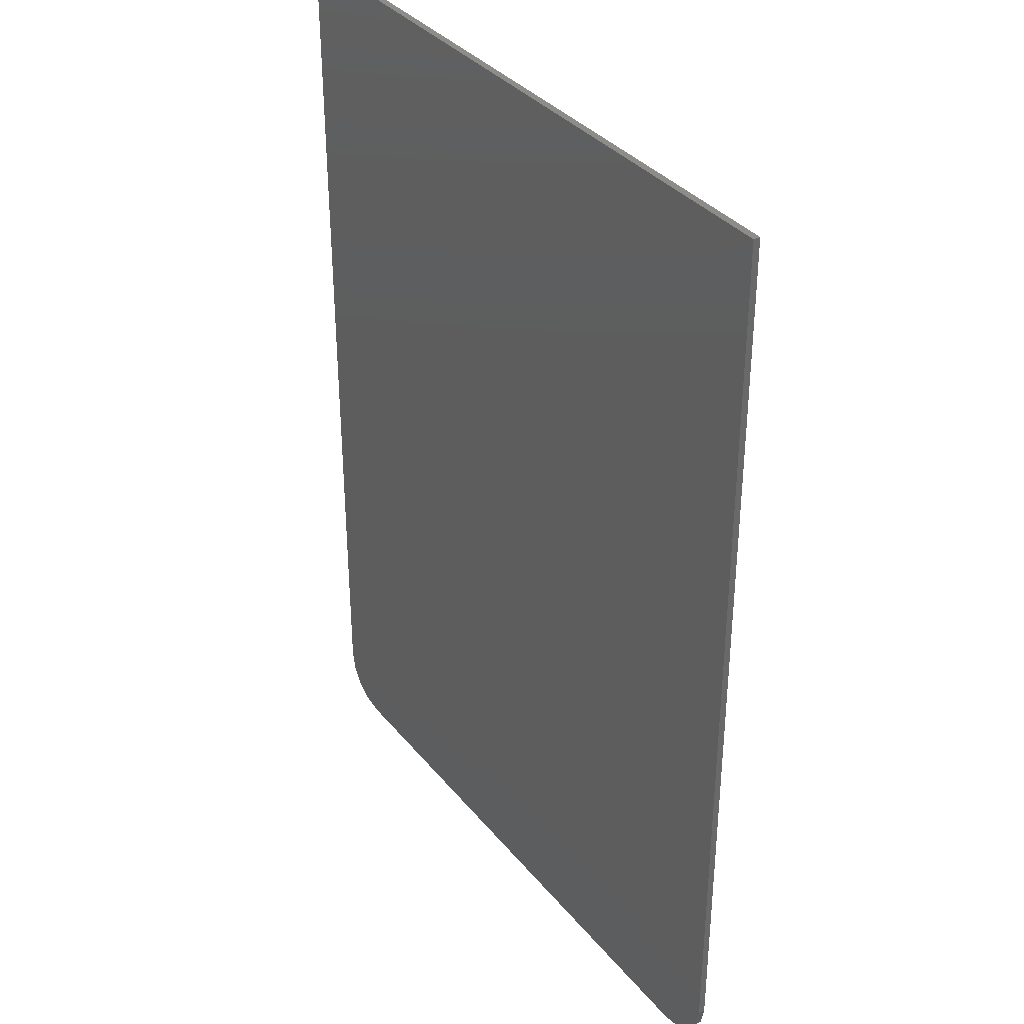
<metadata>
{"format":"stl","ext":"stl","renderer":"f3d","projection":"perspective","resolution":1024,"background":"white","views":[{"elev":35.3,"azim":56.5,"up":"+Z"}]}
</metadata>
<code>
# stl→obj: 448 verts, 670 faces
v 0.44 -0.01 -0.72
v 0.4706 -0.01 -0.7139
v 0.44 -0.01 -0.64
v 0.4966 -0.01 -0.6966
v 0.5139 -0.01 -0.6706
v 0.52 -0.01 -0.64
v -0.44 -0.01 -0.64
v -0.52 -0.01 -0.64
v -0.5139 -0.01 -0.6706
v -0.4966 -0.01 -0.6966
v -0.4706 -0.01 -0.7139
v -0.44 -0.01 -0.72
v -0.22 -0.01 0.032
v -0.2154 -0.01 0.06447
v -0.22 -0.01 0.08743
v -0.2024 -0.01 0.04501
v -0.183 -0.01 0.032
v -0.1 -0.01 0.08743
v -0.1046 -0.01 0.06447
v -0.1 -0.01 0.032
v -0.1176 -0.01 0.04501
v -0.137 -0.01 0.032
v -0.18 -0.01 -0.088
v -0.16 -0.01 -0.148
v -0.14 -0.01 -0.088
v -0.22 -0.01 -0.028
v -0.243 -0.01 0.02743
v -0.2624 -0.01 0.01443
v -0.2754 -0.01 -0.005039
v -0.28 -0.01 -0.028
v -0.2754 -0.01 -0.05096
v -0.2624 -0.01 -0.07043
v -0.243 -0.01 -0.08343
v -0.22 -0.01 -0.088
v -0.28 -0.01 0.032
v -0.28 -0.01 -0.088
v -0.1 -0.01 -0.028
v -0.1 -0.01 -0.088
v -0.07704 -0.01 -0.08343
v -0.05757 -0.01 -0.07043
v -0.04457 -0.01 -0.05096
v -0.04 -0.01 -0.028
v -0.04457 -0.01 -0.005039
v -0.05757 -0.01 0.01443
v -0.07704 -0.01 0.02743
v -0.04 -0.01 -0.088
v -0.04 -0.01 0.032
v -0.16 -0.01 0.08743
v -0.16 -0.01 0.02743
v -0.1046 -0.01 0.1104
v -0.1176 -0.01 0.1299
v -0.137 -0.01 0.1429
v -0.16 -0.01 0.1474
v -0.183 -0.01 0.1429
v -0.2024 -0.01 0.1299
v -0.2154 -0.01 0.1104
v -0.1 -0.01 0.1474
v -0.22 -0.01 0.1474
v 0.1 -0.01 0.032
v 0.1046 -0.01 0.06447
v 0.1 -0.01 0.08743
v 0.1176 -0.01 0.04501
v 0.137 -0.01 0.032
v 0.22 -0.01 0.08743
v 0.2154 -0.01 0.06447
v 0.22 -0.01 0.032
v 0.2024 -0.01 0.04501
v 0.183 -0.01 0.032
v 0.14 -0.01 -0.088
v 0.16 -0.01 -0.148
v 0.18 -0.01 -0.088
v 0.1 -0.01 -0.028
v 0.07704 -0.01 0.02743
v 0.05757 -0.01 0.01443
v 0.04457 -0.01 -0.005039
v 0.04 -0.01 -0.028
v 0.04457 -0.01 -0.05096
v 0.05757 -0.01 -0.07043
v 0.07704 -0.01 -0.08343
v 0.1 -0.01 -0.088
v 0.04 -0.01 0.032
v 0.04 -0.01 -0.088
v 0.22 -0.01 -0.028
v 0.22 -0.01 -0.088
v 0.243 -0.01 -0.08343
v 0.2624 -0.01 -0.07043
v 0.2754 -0.01 -0.05096
v 0.28 -0.01 -0.028
v 0.2754 -0.01 -0.005039
v 0.2624 -0.01 0.01443
v 0.243 -0.01 0.02743
v 0.28 -0.01 -0.088
v 0.28 -0.01 0.032
v 0.16 -0.01 0.08743
v 0.16 -0.01 0.02743
v 0.2154 -0.01 0.1104
v 0.2024 -0.01 0.1299
v 0.183 -0.01 0.1429
v 0.16 -0.01 0.1474
v 0.137 -0.01 0.1429
v 0.1176 -0.01 0.1299
v 0.1046 -0.01 0.1104
v 0.22 -0.01 0.1474
v 0.1 -0.01 0.1474
v -0.06 -0.01 0.392
v -0.05543 -0.01 0.4245
v -0.06 -0.01 0.4474
v -0.04243 -0.01 0.405
v -0.02296 -0.01 0.392
v 0.06 -0.01 0.4474
v 0.05543 -0.01 0.4245
v 0.06 -0.01 0.392
v 0.04243 -0.01 0.405
v 0.02296 -0.01 0.392
v -0.02 -0.01 0.272
v 0 -0.01 0.212
v 0.02 -0.01 0.272
v -0.06 -0.01 0.332
v -0.08296 -0.01 0.3874
v -0.1024 -0.01 0.3744
v -0.1154 -0.01 0.355
v -0.12 -0.01 0.332
v -0.1154 -0.01 0.309
v -0.1024 -0.01 0.2896
v -0.08296 -0.01 0.2766
v -0.06 -0.01 0.272
v -0.12 -0.01 0.392
v -0.12 -0.01 0.272
v 0.06 -0.01 0.332
v 0.06 -0.01 0.272
v 0.08296 -0.01 0.2766
v 0.1024 -0.01 0.2896
v 0.1154 -0.01 0.309
v 0.12 -0.01 0.332
v 0.1154 -0.01 0.355
v 0.1024 -0.01 0.3744
v 0.08296 -0.01 0.3874
v 0.12 -0.01 0.272
v 0.12 -0.01 0.392
v 0 -0.01 0.4474
v 0 -0.01 0.3874
v 0.05543 -0.01 0.4704
v 0.04243 -0.01 0.4899
v 0.02296 -0.01 0.5029
v -0 -0.01 0.5074
v -0.02296 -0.01 0.5029
v -0.04243 -0.01 0.4899
v -0.05543 -0.01 0.4704
v 0.06 -0.01 0.5074
v -0.06 -0.01 0.5074
v 0.26 -0.01 0.392
v 0.2646 -0.01 0.4245
v 0.26 -0.01 0.4474
v 0.2776 -0.01 0.405
v 0.297 -0.01 0.392
v 0.38 -0.01 0.4474
v 0.3754 -0.01 0.4245
v 0.38 -0.01 0.392
v 0.3624 -0.01 0.405
v 0.343 -0.01 0.392
v 0.3 -0.01 0.272
v 0.32 -0.01 0.212
v 0.34 -0.01 0.272
v 0.26 -0.01 0.332
v 0.237 -0.01 0.3874
v 0.2176 -0.01 0.3744
v 0.2046 -0.01 0.355
v 0.2 -0.01 0.332
v 0.2046 -0.01 0.309
v 0.2176 -0.01 0.2896
v 0.237 -0.01 0.2766
v 0.26 -0.01 0.272
v 0.2 -0.01 0.392
v 0.2 -0.01 0.272
v 0.38 -0.01 0.332
v 0.38 -0.01 0.272
v 0.403 -0.01 0.2766
v 0.4224 -0.01 0.2896
v 0.4354 -0.01 0.309
v 0.44 -0.01 0.332
v 0.4354 -0.01 0.355
v 0.4224 -0.01 0.3744
v 0.403 -0.01 0.3874
v 0.44 -0.01 0.272
v 0.44 -0.01 0.392
v 0.32 -0.01 0.4474
v 0.32 -0.01 0.3874
v 0.3754 -0.01 0.4704
v 0.3624 -0.01 0.4899
v 0.343 -0.01 0.5029
v 0.32 -0.01 0.5074
v 0.297 -0.01 0.5029
v 0.2776 -0.01 0.4899
v 0.2646 -0.01 0.4704
v 0.38 -0.01 0.5074
v 0.26 -0.01 0.5074
v -0.38 -0.01 0.392
v -0.3754 -0.01 0.4245
v -0.38 -0.01 0.4474
v -0.3624 -0.01 0.405
v -0.343 -0.01 0.392
v -0.26 -0.01 0.4474
v -0.2646 -0.01 0.4245
v -0.26 -0.01 0.392
v -0.2776 -0.01 0.405
v -0.297 -0.01 0.392
v -0.34 -0.01 0.272
v -0.32 -0.01 0.212
v -0.3 -0.01 0.272
v -0.38 -0.01 0.332
v -0.403 -0.01 0.3874
v -0.4224 -0.01 0.3744
v -0.4354 -0.01 0.355
v -0.44 -0.01 0.332
v -0.4354 -0.01 0.309
v -0.4224 -0.01 0.2896
v -0.403 -0.01 0.2766
v -0.38 -0.01 0.272
v -0.44 -0.01 0.392
v -0.44 -0.01 0.272
v -0.26 -0.01 0.332
v -0.26 -0.01 0.272
v -0.237 -0.01 0.2766
v -0.2176 -0.01 0.2896
v -0.2046 -0.01 0.309
v -0.2 -0.01 0.332
v -0.2046 -0.01 0.355
v -0.2176 -0.01 0.3744
v -0.237 -0.01 0.3874
v -0.2 -0.01 0.272
v -0.2 -0.01 0.392
v -0.32 -0.01 0.4474
v -0.32 -0.01 0.3874
v -0.2646 -0.01 0.4704
v -0.2776 -0.01 0.4899
v -0.297 -0.01 0.5029
v -0.32 -0.01 0.5074
v -0.343 -0.01 0.5029
v -0.3624 -0.01 0.4899
v -0.3754 -0.01 0.4704
v -0.26 -0.01 0.5074
v -0.38 -0.01 0.5074
v -0.38 -0.01 -0.328
v -0.3754 -0.01 -0.2955
v -0.38 -0.01 -0.2726
v -0.3624 -0.01 -0.315
v -0.343 -0.01 -0.328
v -0.26 -0.01 -0.2726
v -0.2646 -0.01 -0.2955
v -0.26 -0.01 -0.328
v -0.2776 -0.01 -0.315
v -0.297 -0.01 -0.328
v -0.34 -0.01 -0.448
v -0.32 -0.01 -0.508
v -0.3 -0.01 -0.448
v -0.38 -0.01 -0.388
v -0.403 -0.01 -0.3326
v -0.4224 -0.01 -0.3456
v -0.4354 -0.01 -0.365
v -0.44 -0.01 -0.388
v -0.4354 -0.01 -0.411
v -0.4224 -0.01 -0.4304
v -0.403 -0.01 -0.4434
v -0.38 -0.01 -0.448
v -0.44 -0.01 -0.328
v -0.44 -0.01 -0.448
v -0.26 -0.01 -0.388
v -0.26 -0.01 -0.448
v -0.237 -0.01 -0.4434
v -0.2176 -0.01 -0.4304
v -0.2046 -0.01 -0.411
v -0.2 -0.01 -0.388
v -0.2046 -0.01 -0.365
v -0.2176 -0.01 -0.3456
v -0.237 -0.01 -0.3326
v -0.2 -0.01 -0.448
v -0.2 -0.01 -0.328
v -0.32 -0.01 -0.2726
v -0.32 -0.01 -0.3326
v -0.2646 -0.01 -0.2496
v -0.2776 -0.01 -0.2301
v -0.297 -0.01 -0.2171
v -0.32 -0.01 -0.2126
v -0.343 -0.01 -0.2171
v -0.3624 -0.01 -0.2301
v -0.3754 -0.01 -0.2496
v -0.26 -0.01 -0.2126
v -0.38 -0.01 -0.2126
v -0.06 -0.01 -0.328
v -0.05543 -0.01 -0.2955
v -0.06 -0.01 -0.2726
v -0.04243 -0.01 -0.315
v -0.02296 -0.01 -0.328
v 0.06 -0.01 -0.2726
v 0.05543 -0.01 -0.2955
v 0.06 -0.01 -0.328
v 0.04243 -0.01 -0.315
v 0.02296 -0.01 -0.328
v -0.02 -0.01 -0.448
v 0 -0.01 -0.508
v 0.02 -0.01 -0.448
v -0.06 -0.01 -0.388
v -0.08296 -0.01 -0.3326
v -0.1024 -0.01 -0.3456
v -0.1154 -0.01 -0.365
v -0.12 -0.01 -0.388
v -0.1154 -0.01 -0.411
v -0.1024 -0.01 -0.4304
v -0.08296 -0.01 -0.4434
v -0.06 -0.01 -0.448
v -0.12 -0.01 -0.328
v -0.12 -0.01 -0.448
v 0.06 -0.01 -0.388
v 0.06 -0.01 -0.448
v 0.08296 -0.01 -0.4434
v 0.1024 -0.01 -0.4304
v 0.1154 -0.01 -0.411
v 0.12 -0.01 -0.388
v 0.1154 -0.01 -0.365
v 0.1024 -0.01 -0.3456
v 0.08296 -0.01 -0.3326
v 0.12 -0.01 -0.448
v 0.12 -0.01 -0.328
v 0 -0.01 -0.2726
v 0 -0.01 -0.3326
v 0.05543 -0.01 -0.2496
v 0.04243 -0.01 -0.2301
v 0.02296 -0.01 -0.2171
v -0 -0.01 -0.2126
v -0.02296 -0.01 -0.2171
v -0.04243 -0.01 -0.2301
v -0.05543 -0.01 -0.2496
v 0.06 -0.01 -0.2126
v -0.06 -0.01 -0.2126
v 0.26 -0.01 -0.328
v 0.2646 -0.01 -0.2955
v 0.26 -0.01 -0.2726
v 0.2776 -0.01 -0.315
v 0.297 -0.01 -0.328
v 0.38 -0.01 -0.2726
v 0.3754 -0.01 -0.2955
v 0.38 -0.01 -0.328
v 0.3624 -0.01 -0.315
v 0.343 -0.01 -0.328
v 0.3 -0.01 -0.448
v 0.32 -0.01 -0.508
v 0.34 -0.01 -0.448
v 0.26 -0.01 -0.388
v 0.237 -0.01 -0.3326
v 0.2176 -0.01 -0.3456
v 0.2046 -0.01 -0.365
v 0.2 -0.01 -0.388
v 0.2046 -0.01 -0.411
v 0.2176 -0.01 -0.4304
v 0.237 -0.01 -0.4434
v 0.26 -0.01 -0.448
v 0.2 -0.01 -0.328
v 0.2 -0.01 -0.448
v 0.38 -0.01 -0.388
v 0.38 -0.01 -0.448
v 0.403 -0.01 -0.4434
v 0.4224 -0.01 -0.4304
v 0.4354 -0.01 -0.411
v 0.44 -0.01 -0.388
v 0.4354 -0.01 -0.365
v 0.4224 -0.01 -0.3456
v 0.403 -0.01 -0.3326
v 0.44 -0.01 -0.448
v 0.44 -0.01 -0.328
v 0.32 -0.01 -0.2726
v 0.32 -0.01 -0.3326
v 0.3754 -0.01 -0.2496
v 0.3624 -0.01 -0.2301
v 0.343 -0.01 -0.2171
v 0.32 -0.01 -0.2126
v 0.297 -0.01 -0.2171
v 0.2776 -0.01 -0.2301
v 0.2646 -0.01 -0.2496
v 0.38 -0.01 -0.2126
v 0.26 -0.01 -0.2126
v 0.52 0 -0.64
v 0.5139 0 -0.6706
v 0.44 0 -0.64
v 0.4966 0 -0.6966
v 0.4706 0 -0.7139
v 0.44 0 -0.72
v -0.44 0 -0.64
v -0.44 0 -0.72
v -0.4706 0 -0.7139
v -0.4966 0 -0.6966
v -0.5139 0 -0.6706
v -0.52 0 -0.64
v 0.44 -0.01 -0.508
v -0.44 -0.01 -0.508
v -0.44 -0.01 0.508
v -0.52 -0.01 0.68
v 0.52 -0.01 0.68
v 0.44 -0.01 0.508
v -0.44 -0.01 -0.212
v -0.28 -0.01 -0.212
v -0.28 -0.01 0.212
v -0.44 -0.01 0.212
v -0.04 -0.01 -0.148
v 0.04 -0.01 -0.148
v 0.04 -0.01 0.148
v -0.04 -0.01 0.148
v -0.2 -0.01 -0.508
v -0.12 -0.01 -0.508
v -0.12 -0.01 -0.212
v -0.2 -0.01 -0.212
v 0.12 -0.01 -0.508
v 0.2 -0.01 -0.508
v 0.2 -0.01 -0.212
v 0.12 -0.01 -0.212
v -0.2 -0.01 0.212
v -0.12 -0.01 0.212
v -0.12 -0.01 0.508
v -0.2 -0.01 0.508
v -0.28 -0.01 0.148
v 0.28 -0.01 0.148
v 0.28 -0.01 0.212
v 0.28 -0.01 -0.212
v 0.28 -0.01 -0.148
v -0.28 -0.01 -0.148
v 0.12 -0.01 0.212
v 0.2 -0.01 0.212
v 0.2 -0.01 0.508
v 0.12 -0.01 0.508
v 0.44 -0.01 -0.212
v 0.44 -0.01 0.212
v -0.04 -0.01 0.1474
v -0.28 -0.01 0.1474
v 0.28 -0.01 0.1474
v 0.04 -0.01 0.1474
v 0.12 -0.01 0.5074
v -0.12 -0.01 0.5074
v 0.44 -0.01 0.5074
v 0.2 -0.01 0.5074
v -0.2 -0.01 0.5074
v -0.44 -0.01 0.5074
v -0.2 -0.01 -0.2126
v -0.44 -0.01 -0.2126
v 0.12 -0.01 -0.2126
v -0.12 -0.01 -0.2126
v 0.44 -0.01 -0.2126
v 0.2 -0.01 -0.2126
v 0.52 0 0.68
v -0.52 0 0.68
f 1 2 3
f 2 4 3
f 4 5 3
f 5 6 3
f 7 8 9
f 7 9 10
f 7 10 11
f 7 11 12
f 13 14 15
f 13 16 14
f 13 17 16
f 18 19 20
f 19 21 20
f 21 22 20
f 23 24 25
f 26 13 27
f 26 27 28
f 26 28 29
f 26 29 30
f 26 30 31
f 26 31 32
f 26 32 33
f 26 33 34
f 35 30 29
f 35 29 28
f 35 28 27
f 35 27 13
f 36 34 33
f 36 33 32
f 36 32 31
f 36 31 30
f 37 38 39
f 37 39 40
f 37 40 41
f 37 41 42
f 37 42 43
f 37 43 44
f 37 44 45
f 37 45 20
f 46 42 41
f 46 41 40
f 46 40 39
f 46 39 38
f 47 20 45
f 47 45 44
f 47 44 43
f 47 43 42
f 48 49 22
f 48 22 21
f 48 21 19
f 48 19 18
f 48 18 50
f 48 50 51
f 48 51 52
f 48 52 53
f 48 53 54
f 48 54 55
f 48 55 56
f 48 56 15
f 48 15 14
f 48 14 16
f 48 16 17
f 48 17 49
f 57 53 52
f 57 52 51
f 57 51 50
f 57 50 18
f 58 15 56
f 58 56 55
f 58 55 54
f 58 54 53
f 59 60 61
f 59 62 60
f 59 63 62
f 64 65 66
f 65 67 66
f 67 68 66
f 69 70 71
f 72 59 73
f 72 73 74
f 72 74 75
f 72 75 76
f 72 76 77
f 72 77 78
f 72 78 79
f 72 79 80
f 81 76 75
f 81 75 74
f 81 74 73
f 81 73 59
f 82 80 79
f 82 79 78
f 82 78 77
f 82 77 76
f 83 84 85
f 83 85 86
f 83 86 87
f 83 87 88
f 83 88 89
f 83 89 90
f 83 90 91
f 83 91 66
f 92 88 87
f 92 87 86
f 92 86 85
f 92 85 84
f 93 66 91
f 93 91 90
f 93 90 89
f 93 89 88
f 94 95 68
f 94 68 67
f 94 67 65
f 94 65 64
f 94 64 96
f 94 96 97
f 94 97 98
f 94 98 99
f 94 99 100
f 94 100 101
f 94 101 102
f 94 102 61
f 94 61 60
f 94 60 62
f 94 62 63
f 94 63 95
f 103 99 98
f 103 98 97
f 103 97 96
f 103 96 64
f 104 61 102
f 104 102 101
f 104 101 100
f 104 100 99
f 105 106 107
f 105 108 106
f 105 109 108
f 110 111 112
f 111 113 112
f 113 114 112
f 115 116 117
f 118 105 119
f 118 119 120
f 118 120 121
f 118 121 122
f 118 122 123
f 118 123 124
f 118 124 125
f 118 125 126
f 127 122 121
f 127 121 120
f 127 120 119
f 127 119 105
f 128 126 125
f 128 125 124
f 128 124 123
f 128 123 122
f 129 130 131
f 129 131 132
f 129 132 133
f 129 133 134
f 129 134 135
f 129 135 136
f 129 136 137
f 129 137 112
f 138 134 133
f 138 133 132
f 138 132 131
f 138 131 130
f 139 112 137
f 139 137 136
f 139 136 135
f 139 135 134
f 140 141 114
f 140 114 113
f 140 113 111
f 140 111 110
f 140 110 142
f 140 142 143
f 140 143 144
f 140 144 145
f 140 145 146
f 140 146 147
f 140 147 148
f 140 148 107
f 140 107 106
f 140 106 108
f 140 108 109
f 140 109 141
f 149 145 144
f 149 144 143
f 149 143 142
f 149 142 110
f 150 107 148
f 150 148 147
f 150 147 146
f 150 146 145
f 151 152 153
f 151 154 152
f 151 155 154
f 156 157 158
f 157 159 158
f 159 160 158
f 161 162 163
f 164 151 165
f 164 165 166
f 164 166 167
f 164 167 168
f 164 168 169
f 164 169 170
f 164 170 171
f 164 171 172
f 173 168 167
f 173 167 166
f 173 166 165
f 173 165 151
f 174 172 171
f 174 171 170
f 174 170 169
f 174 169 168
f 175 176 177
f 175 177 178
f 175 178 179
f 175 179 180
f 175 180 181
f 175 181 182
f 175 182 183
f 175 183 158
f 184 180 179
f 184 179 178
f 184 178 177
f 184 177 176
f 185 158 183
f 185 183 182
f 185 182 181
f 185 181 180
f 186 187 160
f 186 160 159
f 186 159 157
f 186 157 156
f 186 156 188
f 186 188 189
f 186 189 190
f 186 190 191
f 186 191 192
f 186 192 193
f 186 193 194
f 186 194 153
f 186 153 152
f 186 152 154
f 186 154 155
f 186 155 187
f 195 191 190
f 195 190 189
f 195 189 188
f 195 188 156
f 196 153 194
f 196 194 193
f 196 193 192
f 196 192 191
f 197 198 199
f 197 200 198
f 197 201 200
f 202 203 204
f 203 205 204
f 205 206 204
f 207 208 209
f 210 197 211
f 210 211 212
f 210 212 213
f 210 213 214
f 210 214 215
f 210 215 216
f 210 216 217
f 210 217 218
f 219 214 213
f 219 213 212
f 219 212 211
f 219 211 197
f 220 218 217
f 220 217 216
f 220 216 215
f 220 215 214
f 221 222 223
f 221 223 224
f 221 224 225
f 221 225 226
f 221 226 227
f 221 227 228
f 221 228 229
f 221 229 204
f 230 226 225
f 230 225 224
f 230 224 223
f 230 223 222
f 231 204 229
f 231 229 228
f 231 228 227
f 231 227 226
f 232 233 206
f 232 206 205
f 232 205 203
f 232 203 202
f 232 202 234
f 232 234 235
f 232 235 236
f 232 236 237
f 232 237 238
f 232 238 239
f 232 239 240
f 232 240 199
f 232 199 198
f 232 198 200
f 232 200 201
f 232 201 233
f 241 237 236
f 241 236 235
f 241 235 234
f 241 234 202
f 242 199 240
f 242 240 239
f 242 239 238
f 242 238 237
f 243 244 245
f 243 246 244
f 243 247 246
f 248 249 250
f 249 251 250
f 251 252 250
f 253 254 255
f 256 243 257
f 256 257 258
f 256 258 259
f 256 259 260
f 256 260 261
f 256 261 262
f 256 262 263
f 256 263 264
f 265 260 259
f 265 259 258
f 265 258 257
f 265 257 243
f 266 264 263
f 266 263 262
f 266 262 261
f 266 261 260
f 267 268 269
f 267 269 270
f 267 270 271
f 267 271 272
f 267 272 273
f 267 273 274
f 267 274 275
f 267 275 250
f 276 272 271
f 276 271 270
f 276 270 269
f 276 269 268
f 277 250 275
f 277 275 274
f 277 274 273
f 277 273 272
f 278 279 252
f 278 252 251
f 278 251 249
f 278 249 248
f 278 248 280
f 278 280 281
f 278 281 282
f 278 282 283
f 278 283 284
f 278 284 285
f 278 285 286
f 278 286 245
f 278 245 244
f 278 244 246
f 278 246 247
f 278 247 279
f 287 283 282
f 287 282 281
f 287 281 280
f 287 280 248
f 288 245 286
f 288 286 285
f 288 285 284
f 288 284 283
f 289 290 291
f 289 292 290
f 289 293 292
f 294 295 296
f 295 297 296
f 297 298 296
f 299 300 301
f 302 289 303
f 302 303 304
f 302 304 305
f 302 305 306
f 302 306 307
f 302 307 308
f 302 308 309
f 302 309 310
f 311 306 305
f 311 305 304
f 311 304 303
f 311 303 289
f 312 310 309
f 312 309 308
f 312 308 307
f 312 307 306
f 313 314 315
f 313 315 316
f 313 316 317
f 313 317 318
f 313 318 319
f 313 319 320
f 313 320 321
f 313 321 296
f 322 318 317
f 322 317 316
f 322 316 315
f 322 315 314
f 323 296 321
f 323 321 320
f 323 320 319
f 323 319 318
f 324 325 298
f 324 298 297
f 324 297 295
f 324 295 294
f 324 294 326
f 324 326 327
f 324 327 328
f 324 328 329
f 324 329 330
f 324 330 331
f 324 331 332
f 324 332 291
f 324 291 290
f 324 290 292
f 324 292 293
f 324 293 325
f 333 329 328
f 333 328 327
f 333 327 326
f 333 326 294
f 334 291 332
f 334 332 331
f 334 331 330
f 334 330 329
f 335 336 337
f 335 338 336
f 335 339 338
f 340 341 342
f 341 343 342
f 343 344 342
f 345 346 347
f 348 335 349
f 348 349 350
f 348 350 351
f 348 351 352
f 348 352 353
f 348 353 354
f 348 354 355
f 348 355 356
f 357 352 351
f 357 351 350
f 357 350 349
f 357 349 335
f 358 356 355
f 358 355 354
f 358 354 353
f 358 353 352
f 359 360 361
f 359 361 362
f 359 362 363
f 359 363 364
f 359 364 365
f 359 365 366
f 359 366 367
f 359 367 342
f 368 364 363
f 368 363 362
f 368 362 361
f 368 361 360
f 369 342 367
f 369 367 366
f 369 366 365
f 369 365 364
f 370 371 344
f 370 344 343
f 370 343 341
f 370 341 340
f 370 340 372
f 370 372 373
f 370 373 374
f 370 374 375
f 370 375 376
f 370 376 377
f 370 377 378
f 370 378 337
f 370 337 336
f 370 336 338
f 370 338 339
f 370 339 371
f 379 375 374
f 379 374 373
f 379 373 372
f 379 372 340
f 380 337 378
f 380 378 377
f 380 377 376
f 380 376 375
f 381 382 383
f 382 384 383
f 384 385 383
f 385 386 383
f 387 388 389
f 387 389 390
f 387 390 391
f 387 391 392
f 12 1 393
f 12 393 394
f 8 7 395
f 8 395 396
f 3 6 397
f 3 397 398
f 398 397 396
f 398 396 395
f 399 400 401
f 399 401 402
f 403 404 405
f 403 405 406
f 407 408 409
f 407 409 410
f 411 412 413
f 411 413 414
f 415 416 417
f 415 417 418
f 419 420 421
f 419 421 401
f 400 422 423
f 400 423 424
f 425 426 427
f 425 427 428
f 422 429 430
f 422 430 421
f 20 47 431
f 20 431 57
f 24 403 46
f 24 46 25
f 23 36 424
f 23 424 24
f 432 431 406
f 432 406 419
f 35 13 58
f 35 58 432
f 34 38 20
f 34 20 13
f 66 93 433
f 66 433 103
f 70 423 92
f 70 92 71
f 69 82 404
f 69 404 70
f 434 433 420
f 434 420 405
f 81 59 104
f 81 104 434
f 80 84 66
f 80 66 59
f 112 139 435
f 112 435 149
f 116 425 138
f 116 138 117
f 115 128 416
f 115 416 116
f 436 435 428
f 436 428 417
f 127 105 150
f 127 150 436
f 126 130 112
f 126 112 105
f 158 185 437
f 158 437 195
f 162 430 184
f 162 184 163
f 161 174 426
f 161 426 162
f 438 437 398
f 438 398 427
f 173 151 196
f 173 196 438
f 172 176 158
f 172 158 151
f 204 231 439
f 204 439 241
f 208 415 230
f 208 230 209
f 207 220 402
f 207 402 208
f 440 439 418
f 440 418 395
f 219 197 242
f 219 242 440
f 218 222 204
f 218 204 197
f 250 277 441
f 250 441 287
f 254 407 276
f 254 276 255
f 253 266 394
f 253 394 254
f 442 441 410
f 442 410 399
f 265 243 288
f 265 288 442
f 264 268 250
f 264 250 243
f 296 323 443
f 296 443 333
f 300 411 322
f 300 322 301
f 299 312 408
f 299 408 300
f 444 443 414
f 444 414 409
f 311 289 334
f 311 334 444
f 310 314 296
f 310 296 289
f 342 369 445
f 342 445 379
f 346 393 368
f 346 368 347
f 345 358 412
f 345 412 346
f 446 445 429
f 446 429 413
f 357 335 380
f 357 380 446
f 356 360 342
f 356 342 335
f 447 381 392
f 447 392 448
f 396 397 447
f 396 447 448
f 448 392 8
f 448 8 396
f 397 6 381
f 397 381 447
f 388 386 1
f 388 1 12
f 387 383 386
f 387 386 388
f 381 6 5
f 381 5 382
f 382 5 4
f 382 4 384
f 384 4 2
f 384 2 385
f 385 2 1
f 385 1 386
f 388 12 11
f 388 11 389
f 389 11 10
f 389 10 390
f 390 10 9
f 390 9 391
f 391 9 8
f 391 8 392

</code>
